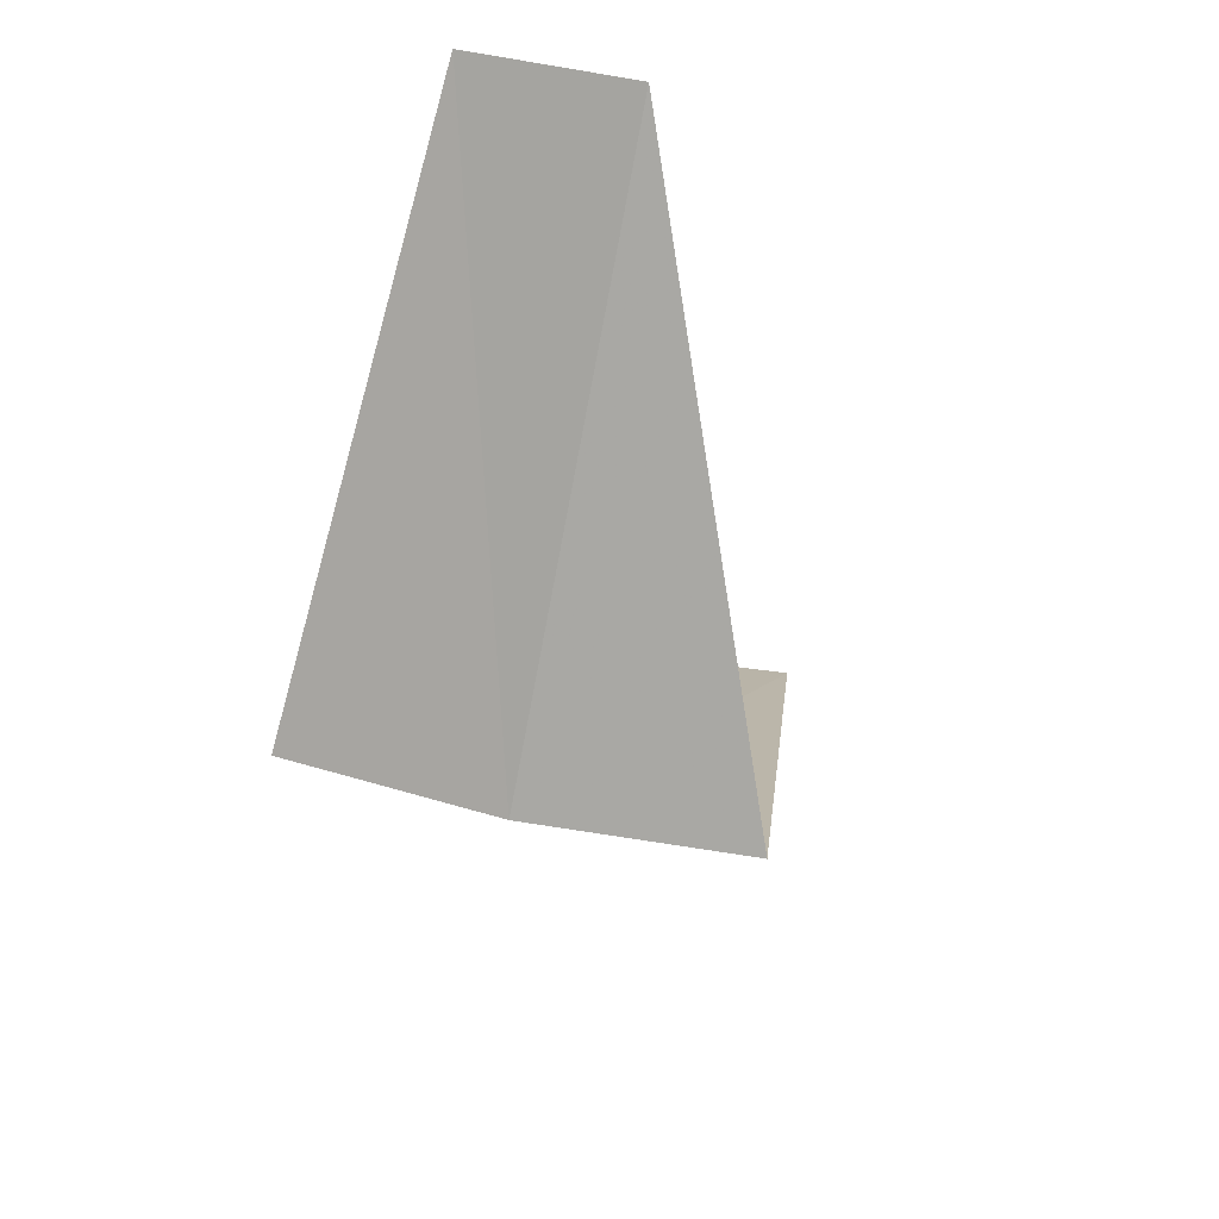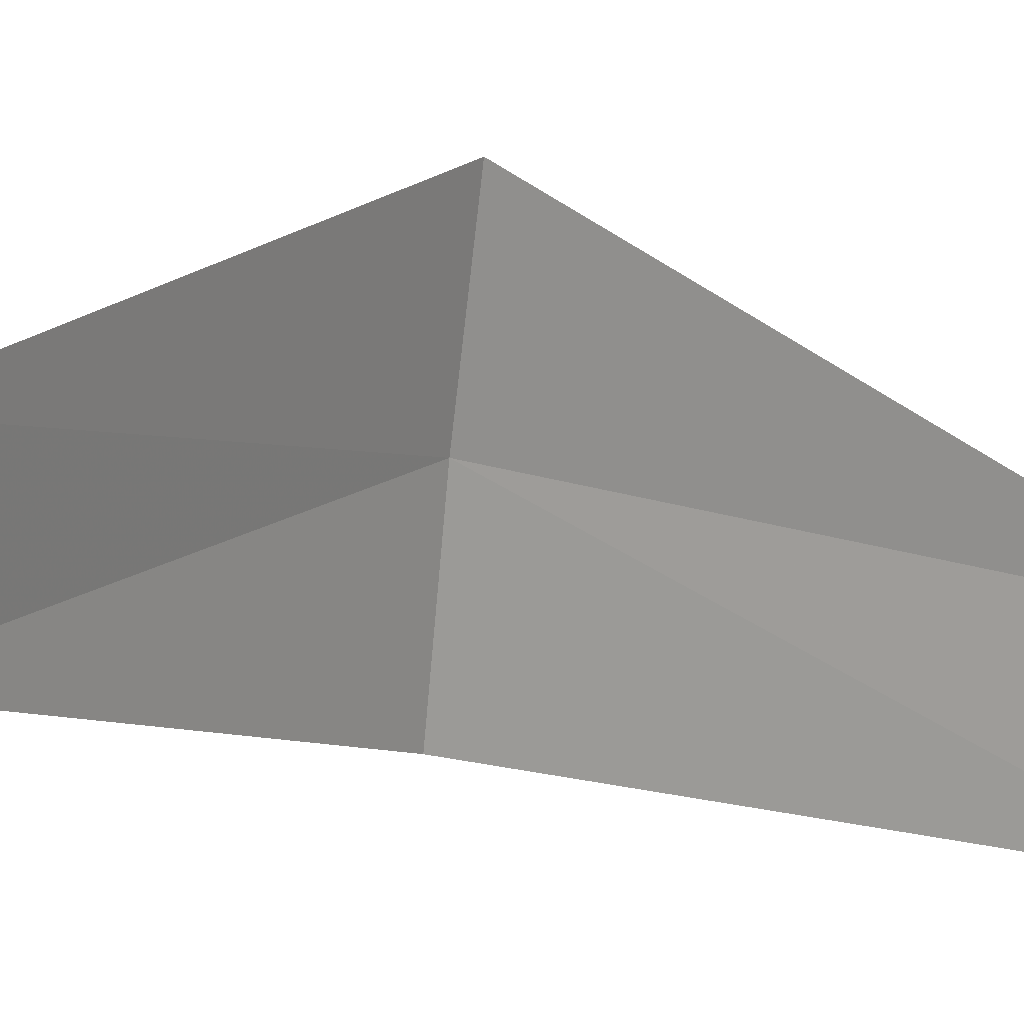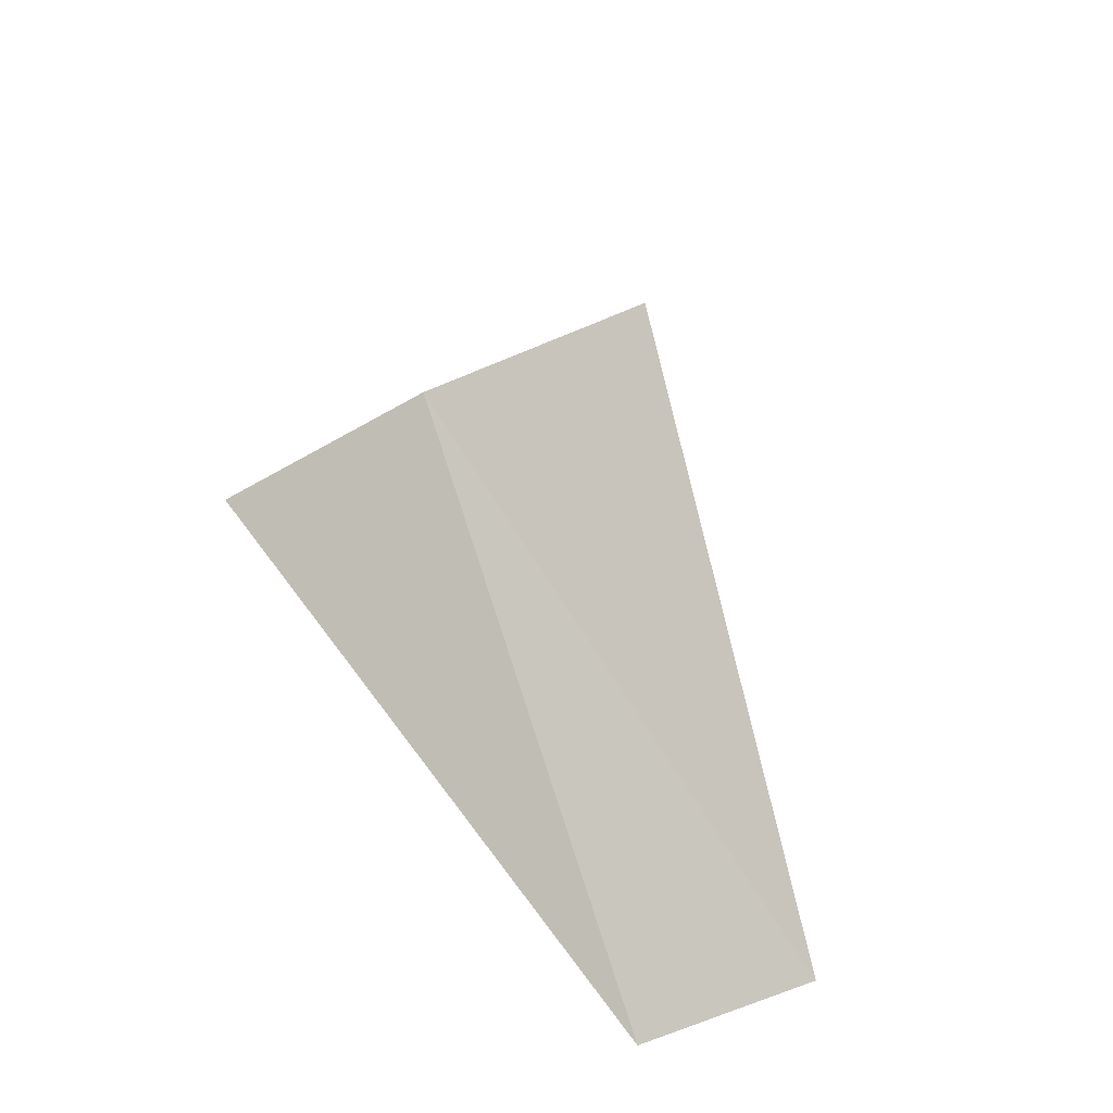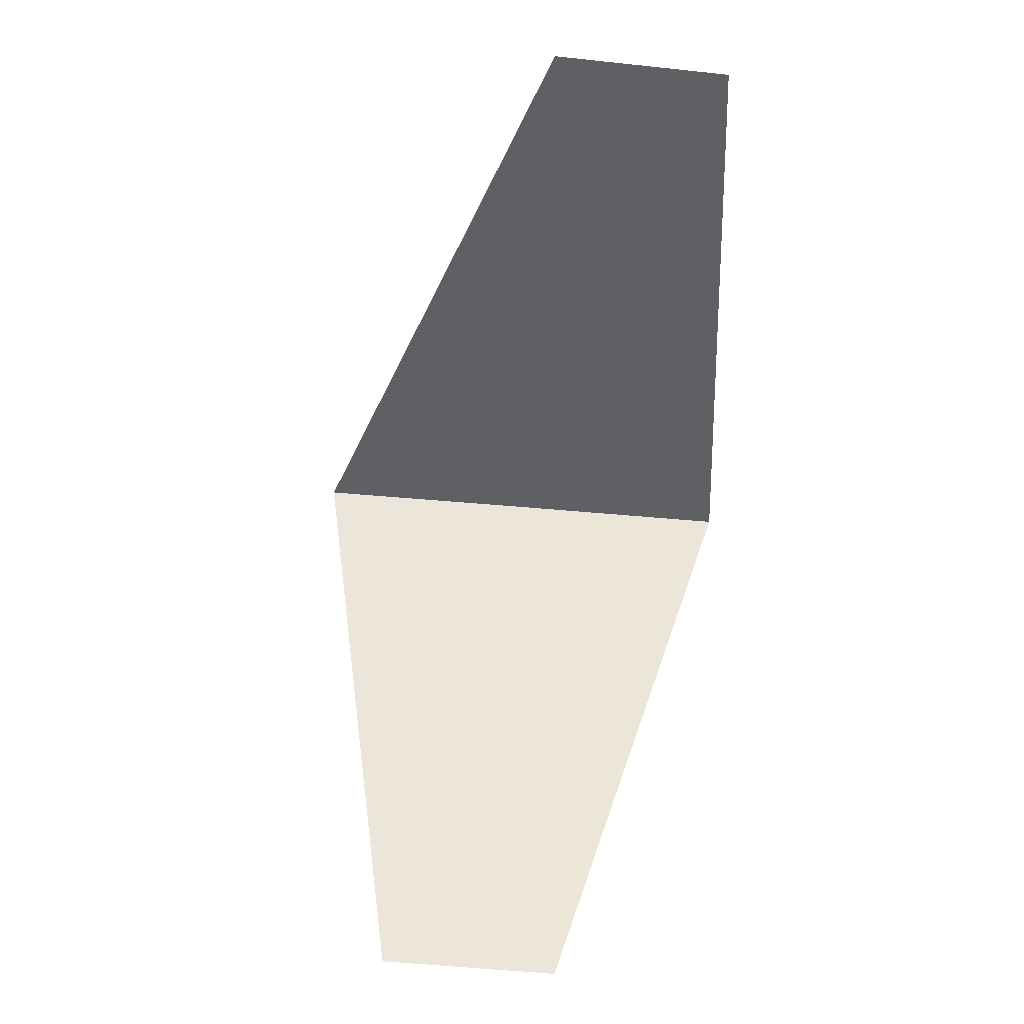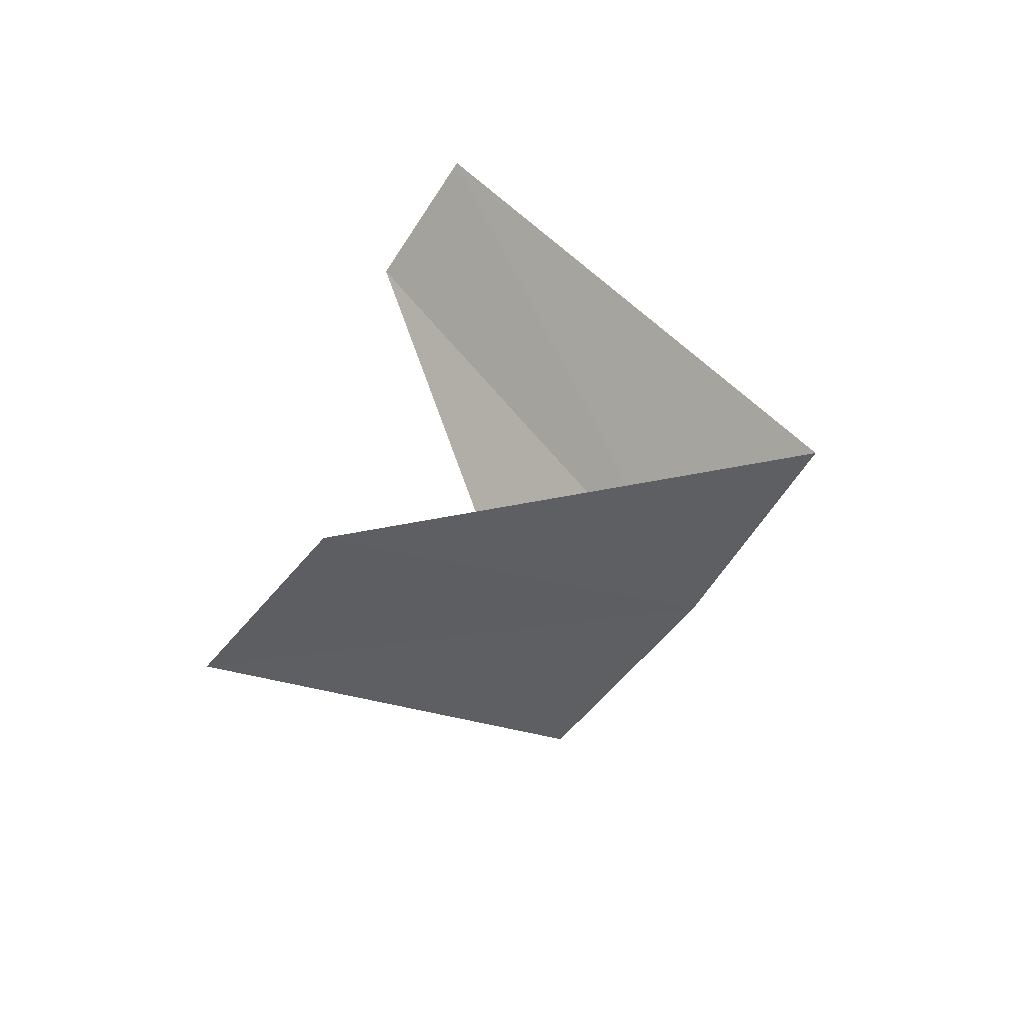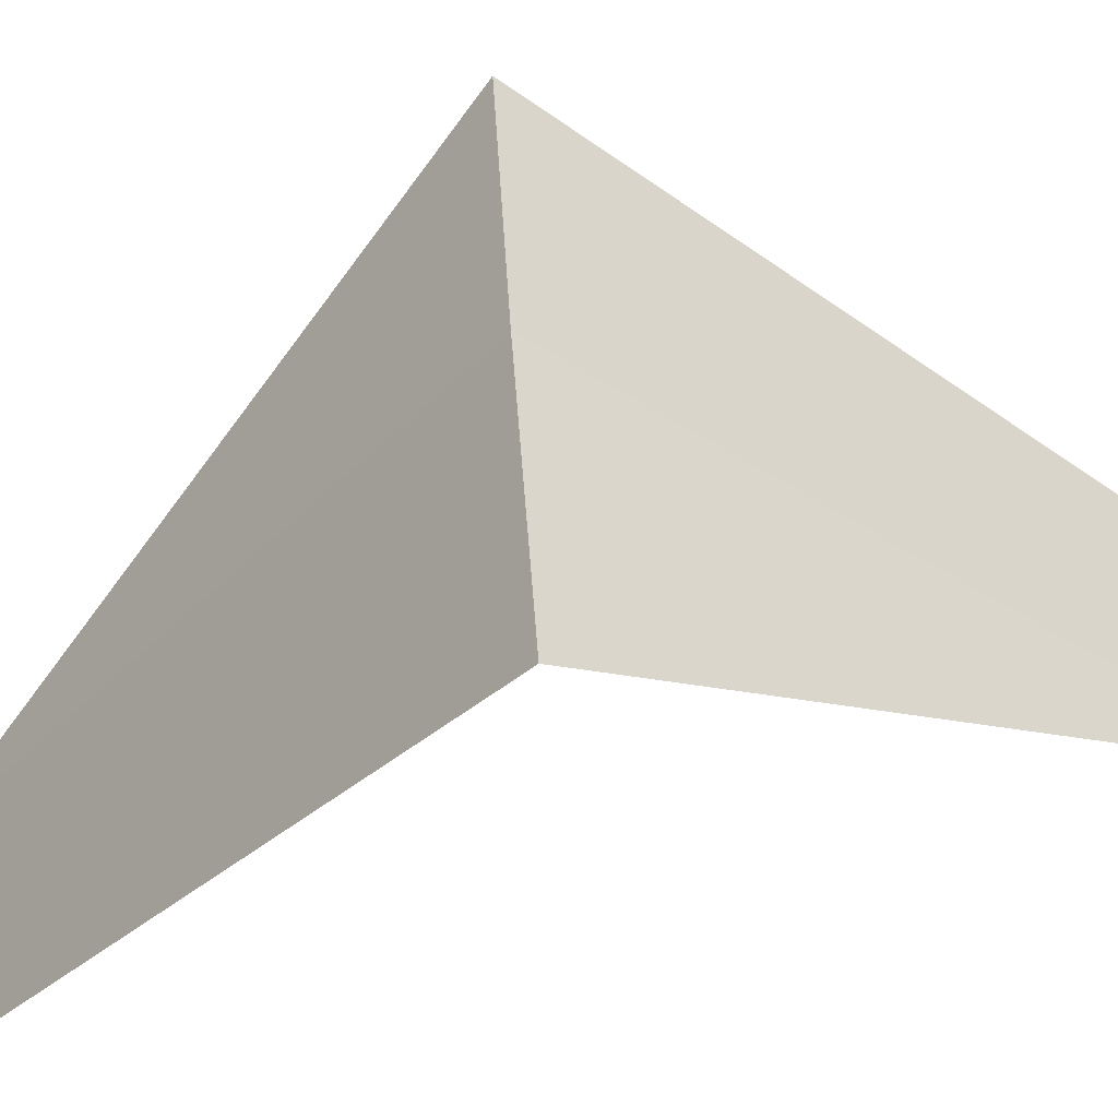
<metadata>
{"format":"obj","ext":"obj","renderer":"f3d","projection":"perspective","resolution":1024,"background":"white","views":[{"elev":58.2,"azim":112.5,"up":"+Z"},{"elev":9.6,"azim":-101.4,"up":"+Y"},{"elev":-53.2,"azim":123.4,"up":"+Z"},{"elev":1.5,"azim":-86.6,"up":"+Z"},{"elev":-68.6,"azim":-29.3,"up":"+Z"},{"elev":-32.9,"azim":96.6,"up":"+Y"}]}
</metadata>
<code>
v 3.968 0.5013 26.04
v 2.906 0.7461 25.08
v 2.976 0.376 25.04
v 4 0 26
v 3 0 27
v 3.874 0.9948 26.08
v 2.976 0.376 27.04
f 1 3 2
f 1 4 3
f 1 5 4
f 1 2 6
f 1 6 7
f 1 7 5

</code>
